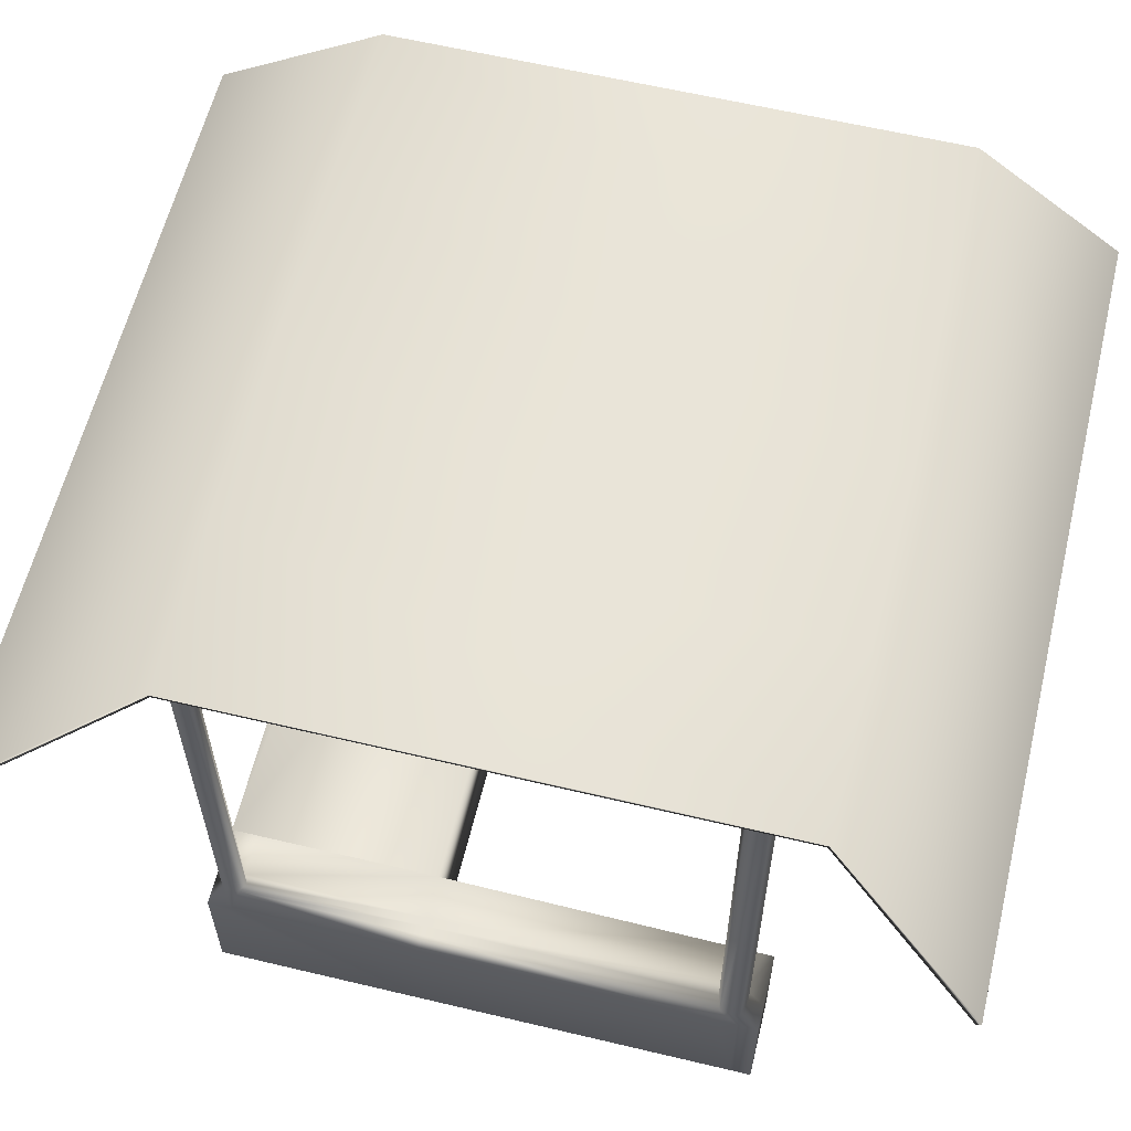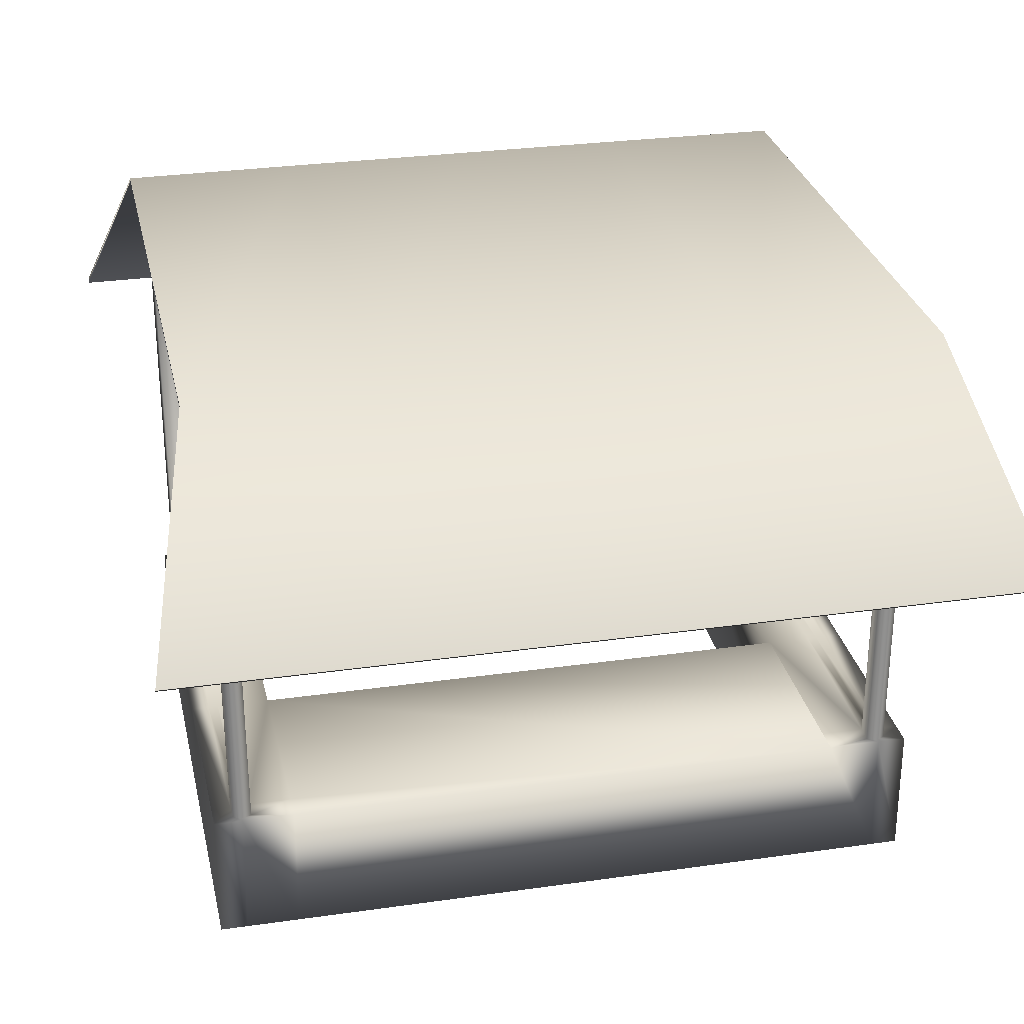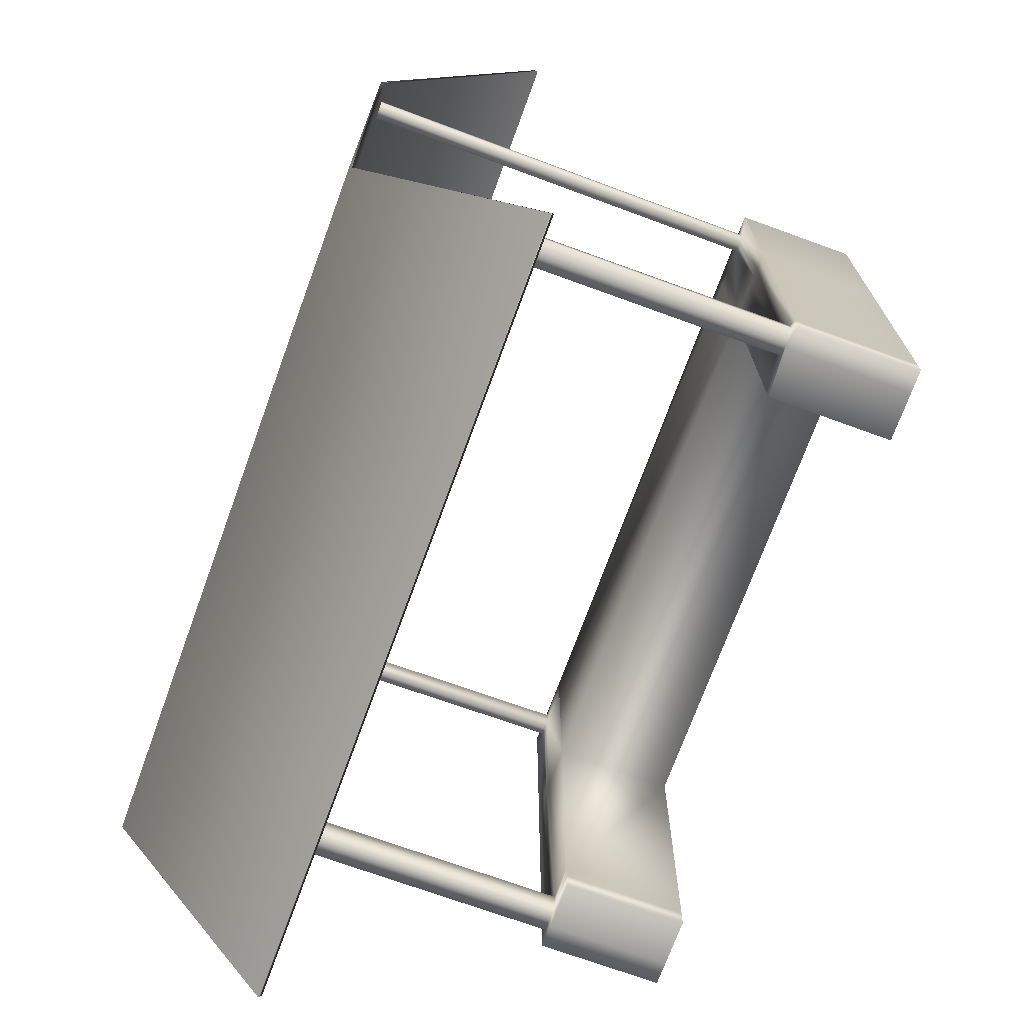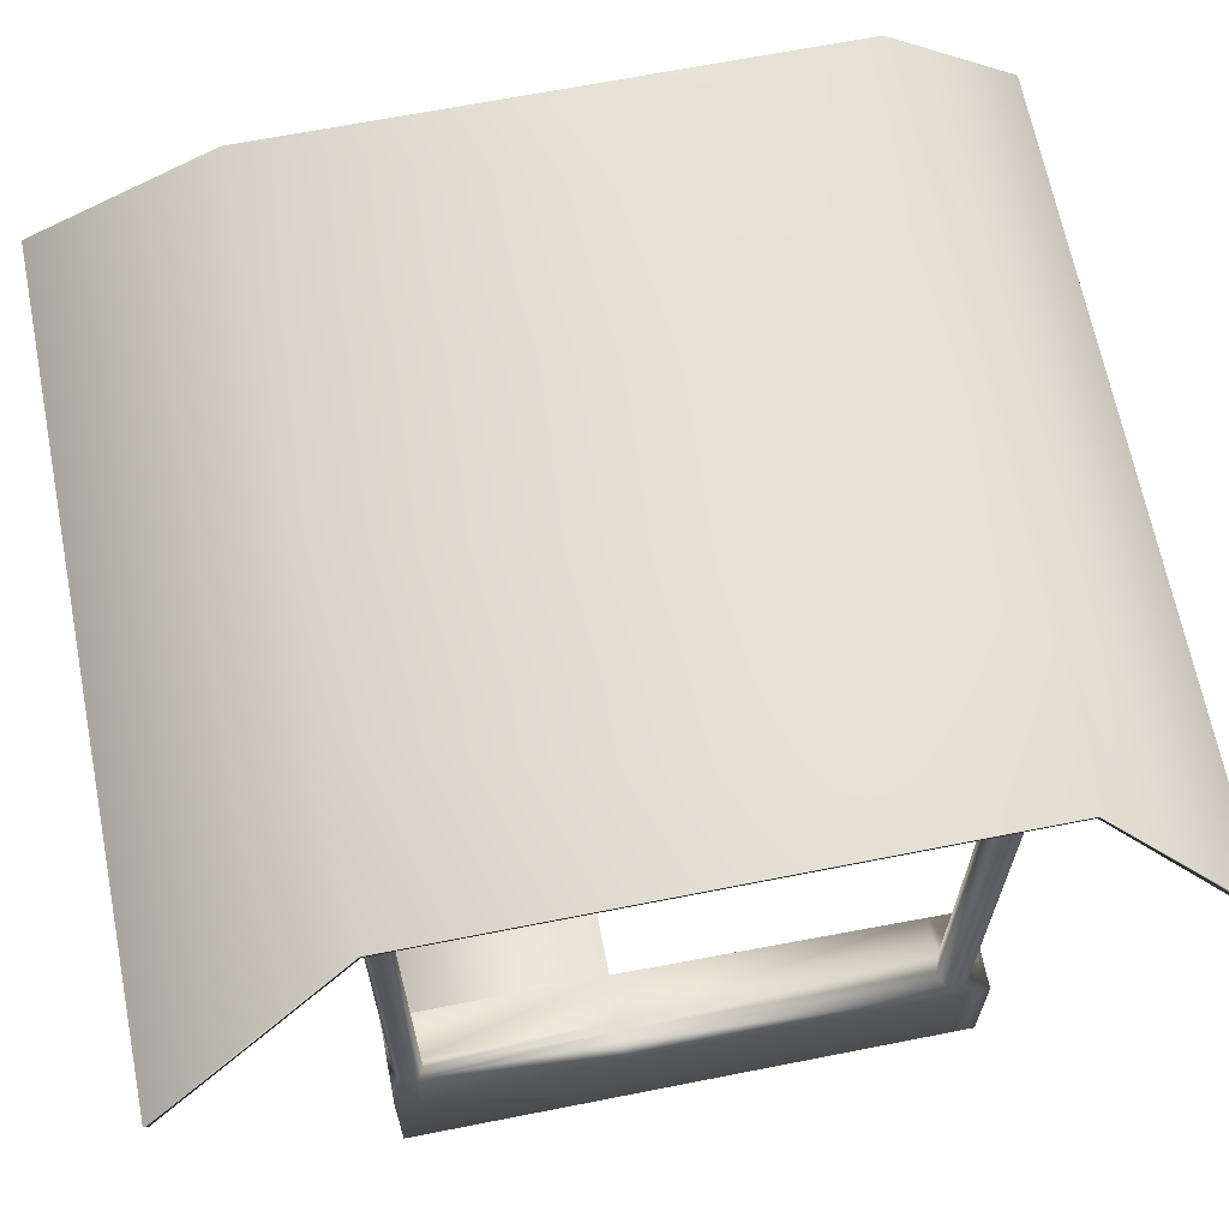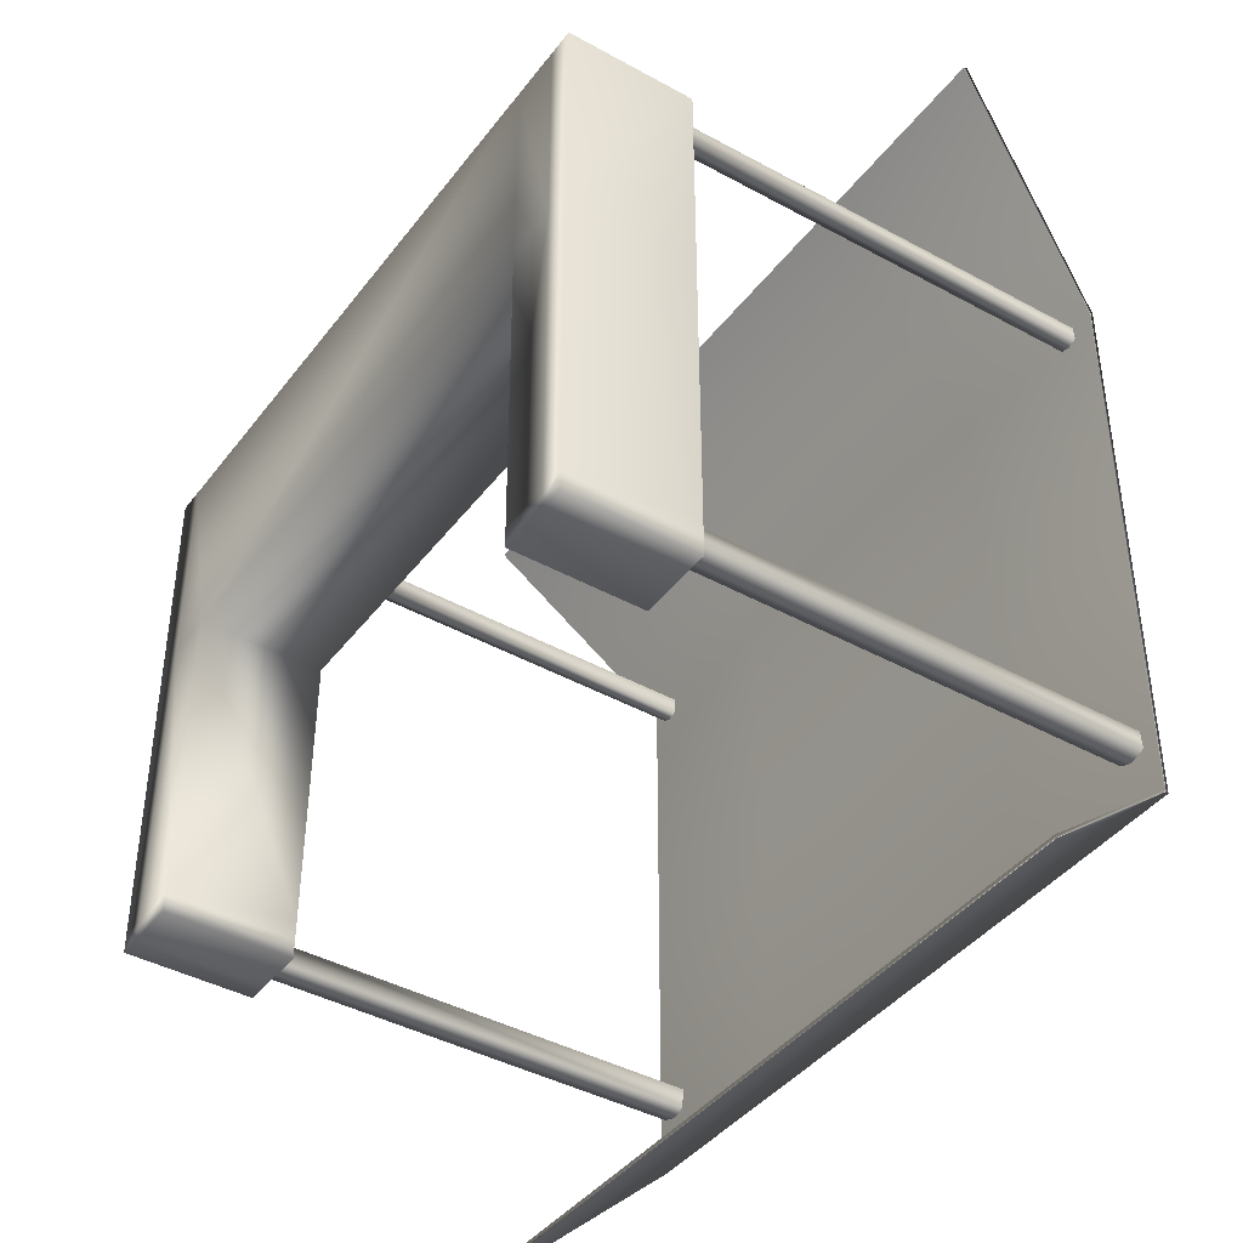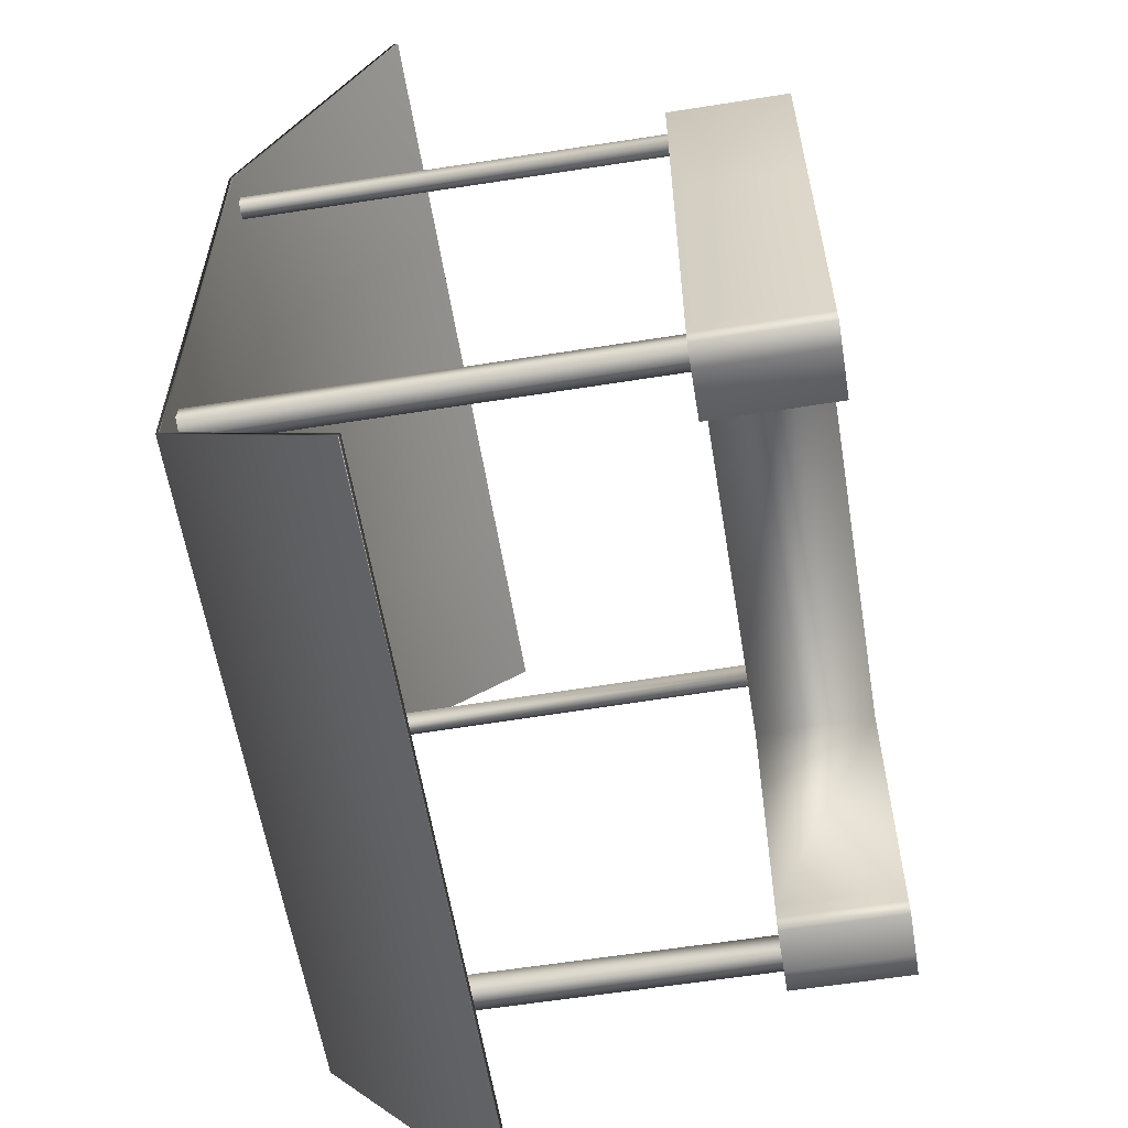
<metadata>
{"format":"obj","ext":"obj","renderer":"f3d","projection":"perspective","resolution":1024,"background":"white","views":[{"elev":60.5,"azim":103.7,"up":"+Y"},{"elev":28.7,"azim":-12.1,"up":"+Y"},{"elev":-71.9,"azim":-110.0,"up":"+Z"},{"elev":66.5,"azim":78.8,"up":"+Y"},{"elev":-41.3,"azim":56.2,"up":"+Z"},{"elev":-59.5,"azim":-80.7,"up":"+Z"}]}
</metadata>
<code>
g default
v -12.74 0.01052 3.22
v 12.74 0.01052 3.22
v -12.74 5.957 3.22
v 12.74 5.957 3.22
v -12.91 5.957 -12.13
v 12.91 5.957 -12.13
v -12.91 0.01052 -12.13
v 12.91 0.01052 -12.13
v 12.74 0.01052 12.87
v 12.74 5.957 12.87
v -12.74 0.01052 12.87
v -12.74 5.957 12.87
v 16.38 0.01052 -12.13
v 16.38 5.957 -12.13
v 16.38 5.957 12.87
v 16.38 0.01052 12.87
v -16.38 0.01052 -12.13
v -16.38 5.957 -12.13
v -16.38 0.01052 12.87
v -16.38 5.957 12.87
v 16.38 5.957 3.22
v 16.38 0.01052 3.22
v -16.38 5.957 3.22
v -16.38 0.01052 3.22
v -15.47 5.957 12.46
v -15.52 5.957 11.71
v -14.68 5.957 11.65
v 14.68 5.957 11.65
v 15.52 5.957 11.71
v 15.47 5.957 12.46
v -14.65 5.957 12.5
v 14.65 5.957 12.5
v -12.74 5.957 11.65
v 12.74 5.957 11.65
v -16.38 5.957 11.77
v 16.38 5.957 11.77
v -15.61 26.57 12.41
v -14.75 26.57 12.43
v -14.8 26.57 11.63
v -15.67 26.57 11.71
v 15.61 26.57 12.41
v 14.75 26.57 12.43
v 15.67 26.57 11.71
v 14.8 26.57 11.63
v -15.26 0.01052 -12.13
v -15.17 0.01052 3.22
v -15.16 0.01052 12.87
v -15.1 5.957 12.87
v -15.12 5.957 12.68
v -15.18 26.57 12.63
v -15.24 26.57 11.5
v -15.1 5.957 11.45
v -15.17 5.957 3.22
v -15.26 5.957 -12.13
v 15.26 0.01052 -12.13
v 15.17 0.01052 3.22
v 15.16 0.01052 12.87
v 15.1 5.957 12.87
v 15.12 5.957 12.68
v 15.18 26.57 12.63
v 15.24 26.57 11.5
v 15.1 5.957 11.45
v 15.17 5.957 3.22
v 15.26 5.957 -12.13
v -12.9 5.957 -11.19
v -12.9 0.01052 -11.19
v -15.25 0.01052 -11.19
v -16.38 0.01052 -11.19
v -16.38 5.957 -11.19
v -15.25 5.957 -11.44
v 12.9 5.957 -11.19
v 12.9 0.01052 -11.19
v 15.25 0.01052 -11.19
v 16.38 0.01052 -11.19
v 16.38 5.957 -11.19
v 15.25 5.957 -11.44
v -12.89 5.957 -10.32
v -12.89 0.01052 -10.32
v -15.25 0.01052 -10.32
v -16.38 0.01052 -10.32
v -16.38 5.957 -10.32
v -15.25 5.957 -10.12
v 12.89 5.957 -10.32
v 12.89 0.01052 -10.32
v 15.25 0.01052 -10.32
v 16.38 0.01052 -10.32
v 16.38 5.957 -10.32
v 15.25 5.957 -10.12
v -14.75 5.957 3.22
v -14.58 5.957 -10.32
v -14.67 5.957 -11.19
v 14.75 5.957 3.22
v 14.58 5.957 -10.32
v 14.67 5.957 -11.19
v -15.62 5.957 3.22
v -15.92 5.957 -10.32
v -16 5.957 -11.19
v 15.62 5.957 3.22
v 15.92 5.957 -10.32
v 16 5.957 -11.19
v 15.25 26.57 -11.44
v 14.67 26.57 -11.19
v 14.58 26.57 -10.32
v 15.25 26.57 -10.12
v 15.92 26.57 -10.32
v 16 26.57 -11.19
v -16 26.57 -11.19
v -15.25 26.57 -11.44
v -15.92 26.57 -10.32
v -15.25 26.57 -10.12
v -14.58 26.57 -10.32
v -14.67 26.57 -11.19
v -18.86 18.79 21.43
v -8.276 18.79 21.43
v 0 18.79 21.43
v 8.276 18.79 21.43
v 18.86 18.79 21.43
v -16.55 26.71 -13.46
v -8.276 26.71 -13.46
v 0 26.71 -13.46
v 8.276 26.71 -13.46
v 16.55 26.71 -13.46
v -18.86 18.55 -20.44
v -8.276 18.55 -20.44
v 0 18.55 -20.44
v 8.276 18.55 -20.44
v 18.86 18.55 -20.44
v -16.55 26.71 12.62
v -8.276 26.71 12.62
v 0 26.71 12.62
v 8.276 26.71 12.62
v 16.55 26.71 12.62
v -16.55 26.94 12.71
v -8.276 26.96 12.71
v -8.276 26.95 -13.57
v -16.55 26.93 -13.56
v 0 26.96 12.71
v 0 26.95 -13.57
v 8.276 26.96 12.71
v 8.276 26.95 -13.57
v 16.55 26.94 12.71
v 16.55 26.93 -13.56
v -8.276 18.72 -20.64
v -18.86 18.72 -20.64
v 0 18.72 -20.64
v 8.276 18.72 -20.64
v 18.86 18.72 -20.64
v -8.276 18.99 21.61
v -18.86 18.99 21.61
v 0 18.99 21.61
v 8.276 18.99 21.61
v 18.86 18.99 21.61
g pCube2
f 9 10 12 11
f 23 24 19 20 35
f 86 87 21 22
f 10 34 4 3 33 12
f 9 11 1 2
f 55 8 6 64
f 92 93 83 4
f 10 9 57 58
f 84 85 56 2
f 24 46 47 19
f 54 45 17 18
f 47 48 20 19
f 26 35 20 25
f 83 84 2 4
f 65 66 7 5
f 3 4 2 1
f 28 34 10 32
f 22 21 36 15 16
f 18 69 97
f 18 17 68 69
f 56 57 9 2
f 17 45 67 68
f 37 50 51 40
f 58 59 32 10
f 48 49 25 20
f 42 60 61 44
f 33 27 31 12
f 28 92 4 34
f 26 95 23 35
f 36 29 30 15
f 25 49 50 37
f 31 27 39 38
f 51 52 26 40
f 26 25 37 40
f 32 59 60 42
f 30 29 43 41
f 61 62 28 44
f 28 32 42 44
f 66 67 45 7
f 47 46 1 11
f 11 12 48 47
f 12 31 49 48
f 50 49 31 38
f 51 50 38 39
f 27 52 51 39
f 27 89 53 52
f 5 54 70 91
f 7 45 54 5
f 22 56 85 86
f 16 57 56 22
f 58 57 16 15
f 15 30 59 58
f 60 59 30 41
f 61 60 41 43
f 29 62 61 43
f 29 98 63 62
f 98 99 88 63
f 55 64 14 13
f 77 78 66 65
f 78 79 67 66
f 68 67 79 80
f 69 68 80 81
f 96 97 69 81
f 8 72 71 6
f 55 73 72 8
f 74 73 55 13
f 14 75 74 13
f 14 64 76 100
f 94 6 71
f 1 78 77 3
f 46 79 78 1
f 80 79 46 24
f 81 80 24 23
f 95 96 81 23
f 89 90 82 53
f 71 72 84 83
f 72 73 85 84
f 86 85 73 74
f 74 75 87 86
f 83 93 94 71
f 3 89 27 33
f 77 90 89 3
f 65 91 90 77
f 62 63 92 28
f 63 88 93 92
f 101 102 103 104 105 106
f 52 53 95 26
f 82 96 95 53
f 108 107 109 110 111 112
f 18 97 70 54
f 21 98 29 36
f 87 99 98 21
f 75 100 99 87
f 14 100 75
f 5 91 65
f 64 6 94 76
f 76 94 102 101
f 94 93 103 102
f 93 88 104 103
f 88 99 105 104
f 99 100 106 105
f 100 76 101 106
f 70 97 107 108
f 97 96 109 107
f 96 82 110 109
f 82 90 111 110
f 90 91 112 111
f 91 70 108 112
f 133 134 135 136
f 134 137 138 135
f 137 139 140 138
f 139 141 142 140
f 136 135 143 144
f 135 138 145 143
f 138 140 146 145
f 140 142 147 146
f 148 134 133 149
f 150 137 134 148
f 151 139 137 150
f 152 141 139 151
f 128 118 119 129
f 129 119 120 130
f 130 120 121 131
f 131 121 122 132
f 118 123 124 119
f 119 124 125 120
f 120 125 126 121
f 121 126 127 122
f 114 113 128 129
f 115 114 129 130
f 116 115 130 131
f 117 116 131 132
f 118 128 133 136
f 132 122 142 141
f 124 123 144 143
f 123 118 136 144
f 125 124 143 145
f 126 125 145 146
f 122 127 147 142
f 127 126 146 147
f 128 113 149 133
f 113 114 148 149
f 114 115 150 148
f 115 116 151 150
f 117 132 141 152
f 116 117 152 151

</code>
